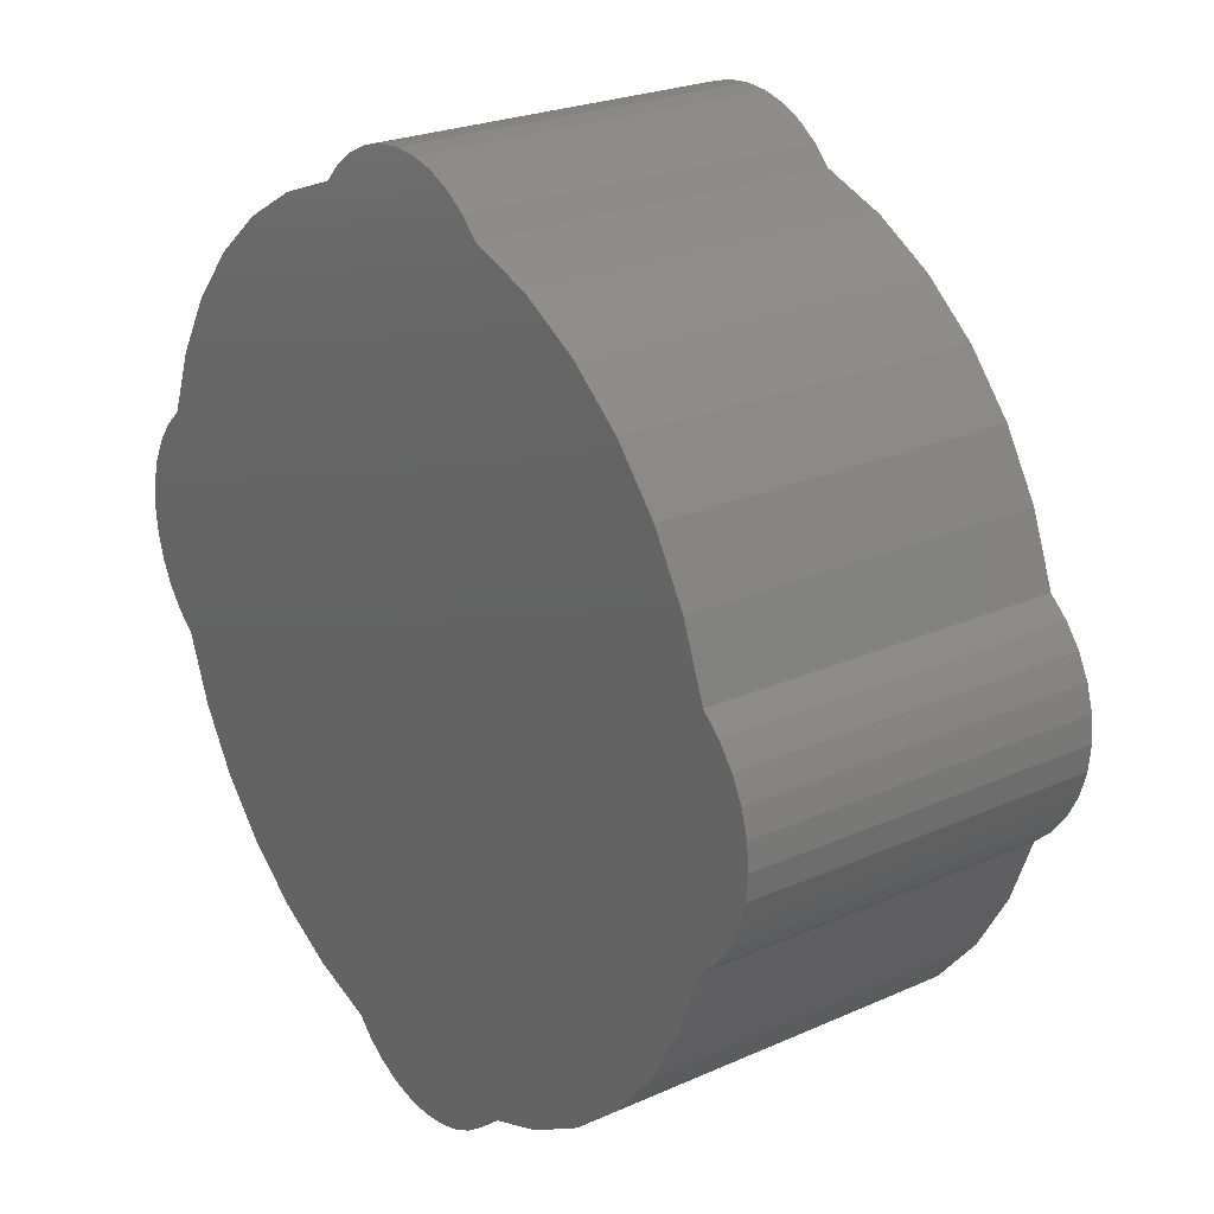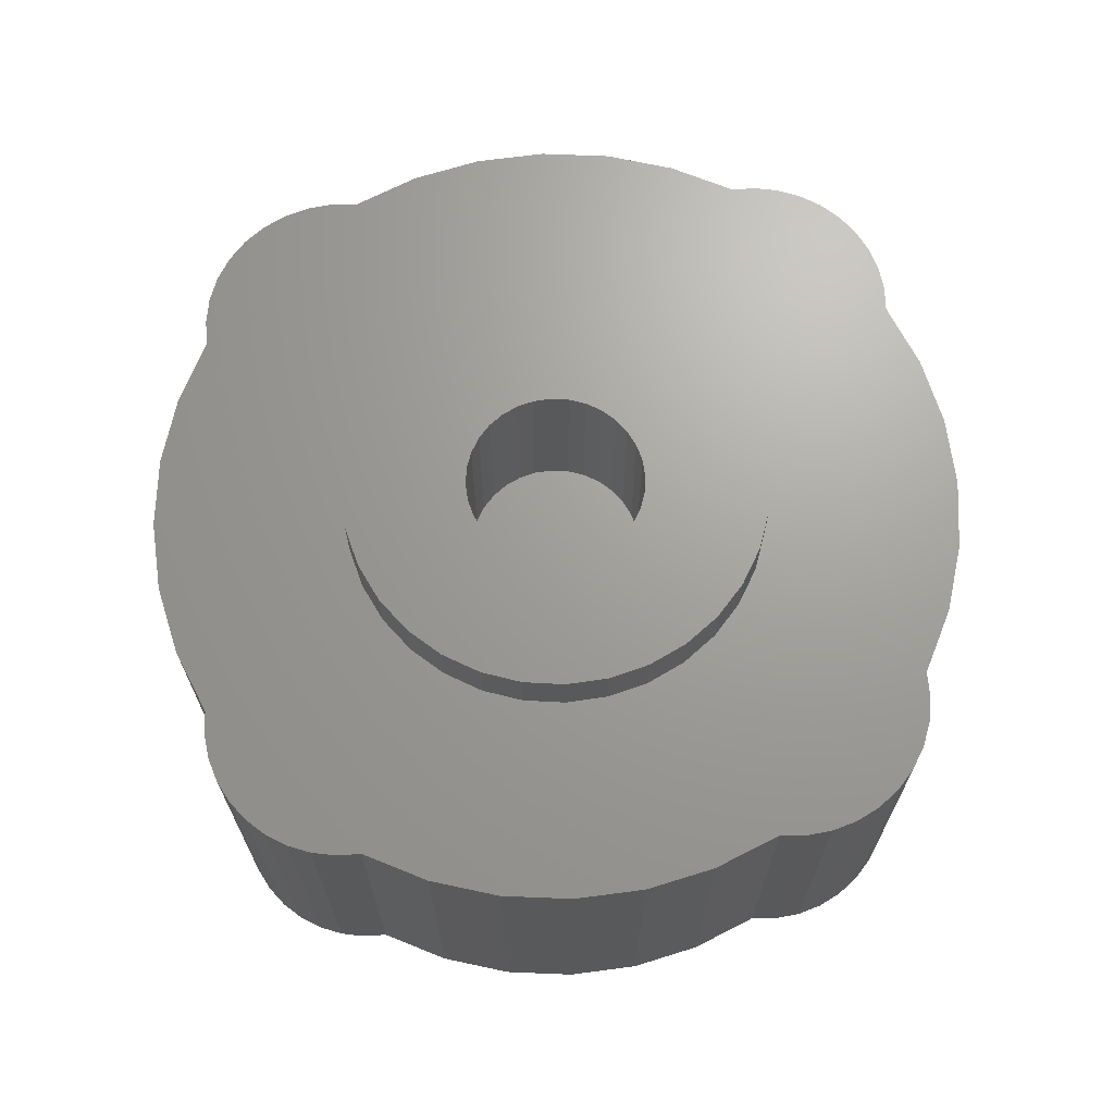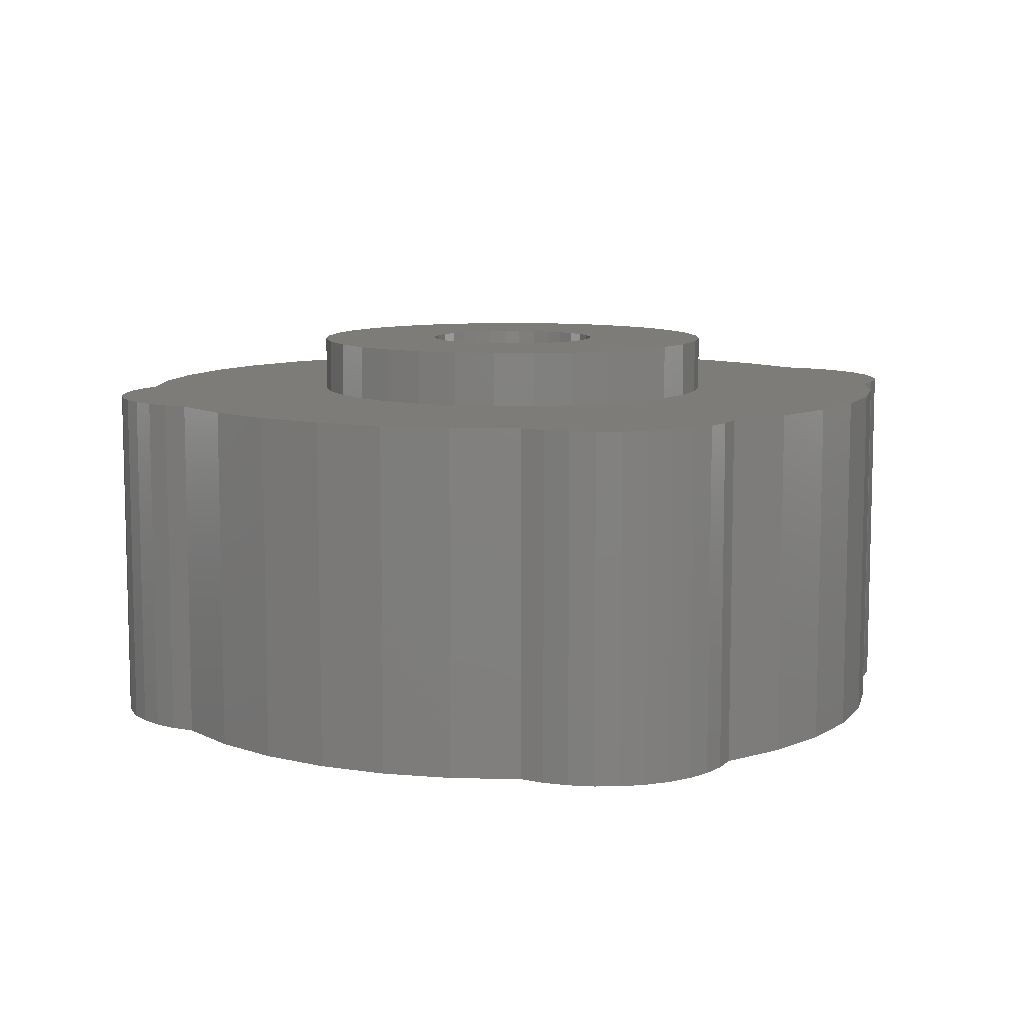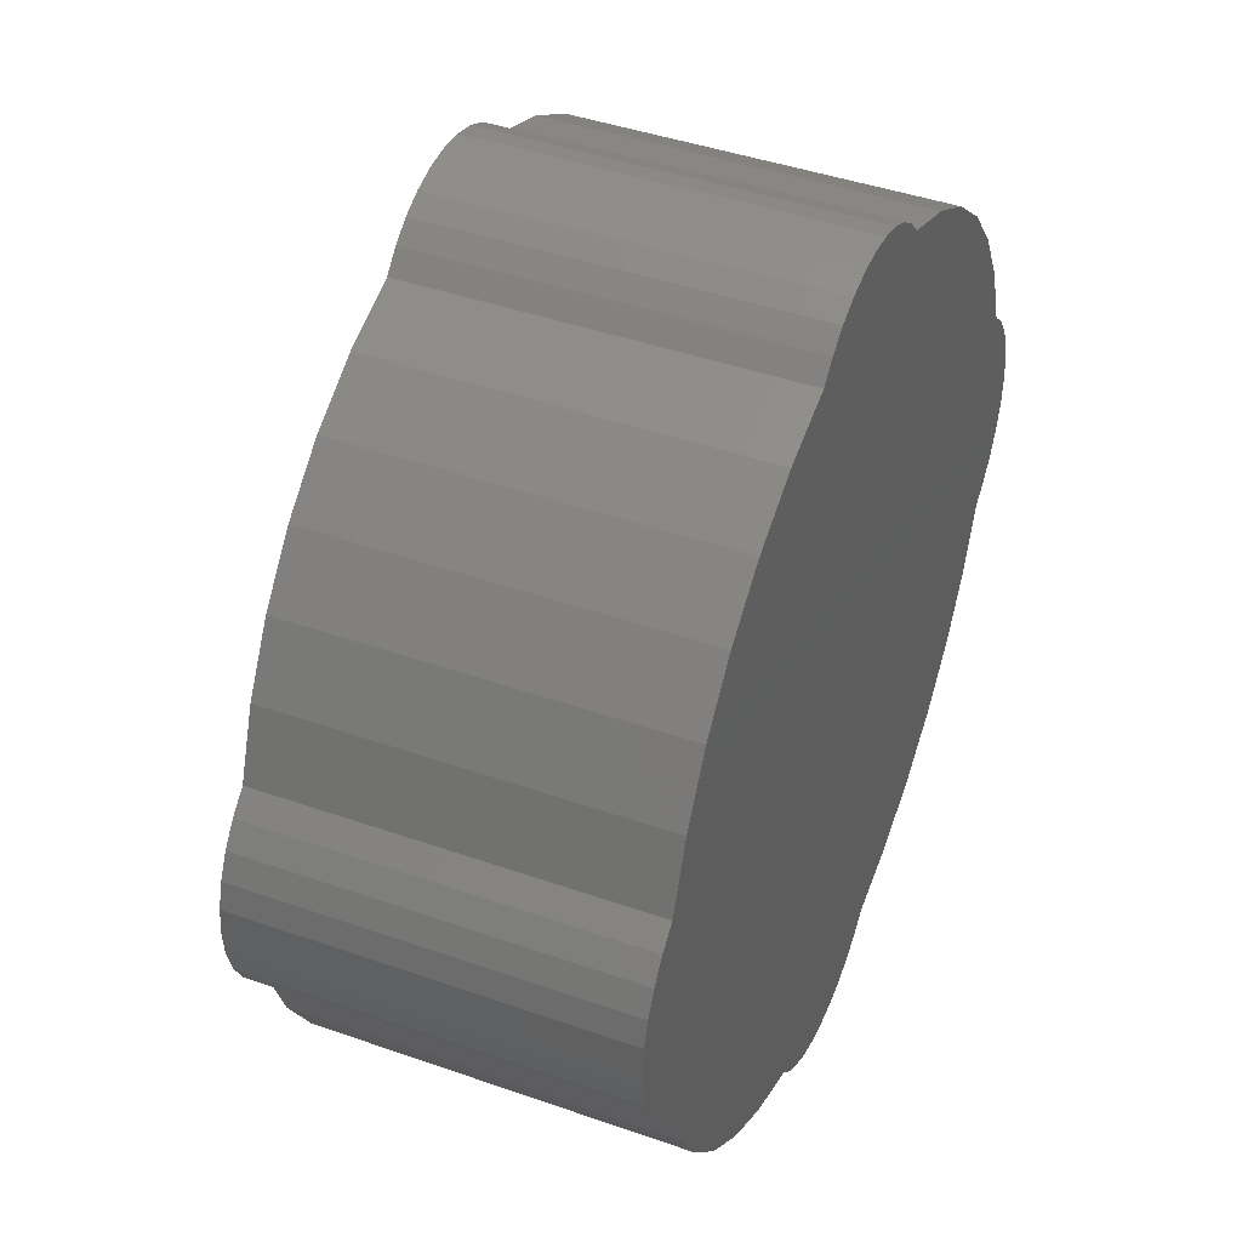
<metadata>
{"format":"stl","ext":"stl","renderer":"f3d","projection":"perspective","resolution":1024,"background":"white","views":[{"elev":23.9,"azim":-126.7,"up":"+Y"},{"elev":68.5,"azim":-137.7,"up":"+Z"},{"elev":9.2,"azim":72.8,"up":"+Z"},{"elev":43.0,"azim":112.7,"up":"+Y"}]}
</metadata>
<code>
# stl→obj: 256 verts, 508 faces
v -0.1192 0.1232 0.6016
v -0.4044 0.08123 0.6016
v -0.1409 0.09677 0.6016
v -0.1702 -1.334e-16 0.6016
v -0.1669 0.03398 0.6016
v -0.4124 -1.339e-16 0.6016
v -0.1409 -0.09677 0.6016
v -0.3807 -0.1593 0.6016
v -0.1192 -0.1232 0.6016
v -0.09282 -0.1448 0.6016
v -0.06271 -0.1609 0.6016
v 0.4123 0.08123 0.6016
v 0.1271 0.1232 0.6016
v 0.1488 0.09677 0.6016
v 0.1649 0.06665 0.6016
v 0.3886 -0.1593 0.6016
v 0.1271 -0.1232 0.6016
v 0.1007 -0.1448 0.6016
v 0.0706 -0.1609 0.6016
v 0.3501 -0.2313 0.6016
v 0.03793 -0.1708 0.6016
v 0.003947 0.1742 0.6016
v 0.03793 0.1708 0.6016
v 0.3501 0.2313 0.6016
v 0.2984 0.2944 0.6016
v 0.2353 0.3462 0.6016
v 0.1633 0.3847 0.6016
v 0.08518 0.4084 0.6016
v 0.003947 0.4164 0.6016
v -0.07728 0.4084 0.6016
v -0.1554 0.3847 0.6016
v -0.2274 0.3462 0.6016
v -0.2905 0.2944 0.6016
v -0.3422 0.2313 0.6016
v -0.3807 0.1593 0.6016
v -0.06271 0.1609 0.6016
v -0.03003 0.1708 0.6016
v -0.4044 -0.08123 0.6016
v -0.157 -0.06665 0.6016
v -0.1669 -0.03398 0.6016
v 0.003947 -0.1742 0.6016
v -0.3422 -0.2313 0.6016
v -0.2905 -0.2944 0.6016
v -0.2274 -0.3462 0.6016
v -0.1554 -0.3847 0.6016
v -0.07728 -0.4084 0.6016
v 0.003947 -0.4164 0.6016
v 0.08518 -0.4084 0.6016
v 0.1633 -0.3847 0.6016
v 0.2353 -0.3462 0.6016
v 0.2984 -0.2944 0.6016
v -0.03003 -0.1708 0.6016
v -0.09282 0.1448 0.6016
v -0.157 0.06665 0.6016
v 0.1007 0.1448 0.6016
v 0.3886 0.1593 0.6016
v 0.0706 0.1609 0.6016
v 0.4203 0 0.6016
v 0.1748 0.03398 0.6016
v 0.1781 0 0.6016
v 0.4123 -0.08123 0.6016
v 0.1748 -0.03398 0.6016
v 0.1649 -0.06665 0.6016
v 0.1488 -0.09677 0.6016
v 0.003947 -0.1742 0.25
v 0.03793 -0.1708 0.25
v 0.0706 -0.1609 0.25
v 0.1007 -0.1448 0.25
v 0.1271 -0.1232 0.25
v 0.1488 -0.09677 0.25
v 0.1649 -0.06665 0.25
v 0.1748 -0.03398 0.25
v 0.1781 0 0.25
v -0.03003 -0.1708 0.25
v -0.06271 -0.1609 0.25
v -0.09282 -0.1448 0.25
v -0.1192 -0.1232 0.25
v -0.1409 -0.09677 0.25
v -0.157 -0.06665 0.25
v -0.1669 -0.03398 0.25
v -0.1702 -1.334e-16 0.25
v 0.003947 0.1742 0.25
v -0.03003 0.1708 0.25
v -0.06271 0.1609 0.25
v -0.09282 0.1448 0.25
v -0.1192 0.1232 0.25
v -0.1409 0.09677 0.25
v -0.157 0.06665 0.25
v -0.1669 0.03398 0.25
v 0.03793 0.1708 0.25
v 0.0706 0.1609 0.25
v 0.1007 0.1448 0.25
v 0.1271 0.1232 0.25
v 0.1488 0.09677 0.25
v 0.1649 0.06665 0.25
v 0.1748 0.03398 0.25
v -0.4124 -1.339e-16 0.4922
v -0.4044 0.08123 0.4922
v -0.3807 0.1593 0.4922
v -0.3422 0.2313 0.4922
v -0.2905 0.2944 0.4922
v -0.2274 0.3462 0.4922
v -0.1554 0.3847 0.4922
v -0.07728 0.4084 0.4922
v 0.003947 0.4164 0.4922
v 0.08518 0.4084 0.4922
v 0.1633 0.3847 0.4922
v 0.2353 0.3462 0.4922
v 0.2984 0.2944 0.4922
v 0.3501 0.2313 0.4922
v 0.3886 0.1593 0.4922
v 0.4123 0.08123 0.4922
v 0.4203 -1.02e-16 0.4922
v 0.4123 -0.08123 0.4922
v 0.3886 -0.1593 0.4922
v 0.3501 -0.2313 0.4922
v 0.2984 -0.2944 0.4922
v 0.2353 -0.3462 0.4922
v 0.1633 -0.3847 0.4922
v 0.08518 -0.4084 0.4922
v 0.003947 -0.4164 0.4922
v -0.07728 -0.4084 0.4922
v -0.1554 -0.3847 0.4922
v -0.2274 -0.3462 0.4922
v -0.2905 -0.2944 0.4922
v -0.3422 -0.2313 0.4922
v -0.3807 -0.1593 0.4922
v -0.4044 -0.08123 0.4922
v -0.8001 0.1845 0.4922
v -0.8305 0.1441 0.4922
v -0.6462 -0.4642 0.4922
v 0.6462 0.4642 0.4922
v 0.5581 0.5684 0.4922
v 0.4535 0.656 0.4922
v 0.3355 0.7244 0.4922
v 0.2075 0.7716 0.4922
v 0.1745 0.8058 0.4922
v 0.136 0.8336 0.4922
v 0.09311 0.8541 0.4922
v 0.04731 0.8666 0.4922
v -1.551e-16 0.8709 0.4922
v -0.04731 0.8666 0.4922
v -0.09311 0.8541 0.4922
v -0.136 0.8336 0.4922
v -0.1745 0.8058 0.4922
v -0.2075 0.7716 0.4922
v -0.3355 0.7244 0.4922
v -0.4535 0.656 0.4922
v -0.5581 0.5684 0.4922
v -0.6462 0.4642 0.4922
v -0.7628 0.2186 0.4922
v -0.7151 0.3464 0.4922
v -0.2075 -0.7716 0.4922
v -0.5581 -0.5684 0.4922
v -0.4535 -0.656 0.4922
v -0.3355 -0.7244 0.4922
v -0.1745 -0.8058 0.4922
v -0.136 -0.8336 0.4922
v -0.09311 -0.8541 0.4922
v -0.04731 -0.8666 0.4922
v -4.895e-17 -0.8709 0.4922
v 0.04731 -0.8666 0.4922
v 0.09311 -0.8541 0.4922
v 0.136 -0.8336 0.4922
v 0.1745 -0.8058 0.4922
v 0.2075 -0.7716 0.4922
v 0.6462 -0.4642 0.4922
v 0.3355 -0.7244 0.4922
v 0.4535 -0.656 0.4922
v 0.5581 -0.5684 0.4922
v -0.8529 0.09889 0.4922
v -0.8667 0.0503 0.4922
v -0.8714 1.555e-16 0.4922
v -0.8667 -0.0503 0.4922
v -0.8529 -0.09889 0.4922
v -0.8305 -0.1441 0.4922
v -0.8001 -0.1845 0.4922
v -0.7628 -0.2186 0.4922
v -0.7151 -0.3464 0.4922
v 0.7151 0.3464 0.4922
v 0.7628 0.2186 0.4922
v 0.8001 0.1845 0.4922
v 0.8305 0.1441 0.4922
v 0.8529 0.09889 0.4922
v 0.8667 0.0503 0.4922
v 0.8714 -6.721e-17 0.4922
v 0.8667 -0.0503 0.4922
v 0.8529 -0.09889 0.4922
v 0.8305 -0.1441 0.4922
v 0.8001 -0.1845 0.4922
v 0.7628 -0.2186 0.4922
v 0.7151 -0.3464 0.4922
v -0.7628 -0.2186 -0.1953
v -0.8001 -0.1845 -0.1953
v -0.8305 -0.1441 -0.1953
v -0.8529 -0.09889 -0.1953
v -0.8667 -0.0503 -0.1953
v -0.8714 1.555e-16 -0.1953
v -0.8667 0.0503 -0.1953
v -0.8529 0.09889 -0.1953
v -0.8305 0.1441 -0.1953
v -0.8001 0.1845 -0.1953
v -0.7628 0.2186 -0.1953
v -0.2075 -0.7716 -0.1953
v -0.3355 -0.7244 -0.1953
v -0.4535 -0.656 -0.1953
v -0.5581 -0.5684 -0.1953
v -0.6462 -0.4642 -0.1953
v -0.7151 -0.3464 -0.1953
v 0.2075 -0.7716 -0.1953
v 0.1745 -0.8058 -0.1953
v 0.136 -0.8336 -0.1953
v 0.09311 -0.8541 -0.1953
v 0.04731 -0.8666 -0.1953
v -4.895e-17 -0.8709 -0.1953
v -0.04731 -0.8666 -0.1953
v -0.09311 -0.8541 -0.1953
v -0.136 -0.8336 -0.1953
v -0.1745 -0.8058 -0.1953
v 0.7628 -0.2186 -0.1953
v 0.7151 -0.3464 -0.1953
v 0.6462 -0.4642 -0.1953
v 0.5581 -0.5684 -0.1953
v 0.4535 -0.656 -0.1953
v 0.3355 -0.7244 -0.1953
v 0.7628 0.2186 -0.1953
v 0.8001 0.1845 -0.1953
v 0.8305 0.1441 -0.1953
v 0.8529 0.09889 -0.1953
v 0.8667 0.0503 -0.1953
v 0.8714 -6.721e-17 -0.1953
v 0.8667 -0.0503 -0.1953
v 0.8529 -0.09889 -0.1953
v 0.8305 -0.1441 -0.1953
v 0.8001 -0.1845 -0.1953
v 0.2075 0.7716 -0.1953
v 0.3355 0.7244 -0.1953
v 0.4535 0.656 -0.1953
v 0.5581 0.5684 -0.1953
v 0.6462 0.4642 -0.1953
v 0.7151 0.3464 -0.1953
v -0.2075 0.7716 -0.1953
v -0.1745 0.8058 -0.1953
v -0.136 0.8336 -0.1953
v -0.09311 0.8541 -0.1953
v -0.04731 0.8666 -0.1953
v -1.551e-16 0.8709 -0.1953
v 0.04731 0.8666 -0.1953
v 0.09311 0.8541 -0.1953
v 0.136 0.8336 -0.1953
v 0.1745 0.8058 -0.1953
v -0.7151 0.3464 -0.1953
v -0.6462 0.4642 -0.1953
v -0.5581 0.5684 -0.1953
v -0.4535 0.656 -0.1953
v -0.3355 0.7244 -0.1953
f 1 2 3
f 4 5 6
f 7 8 9
f 10 9 8
f 10 8 11
f 12 13 14
f 14 15 12
f 16 17 18
f 18 19 16
f 20 16 19
f 20 19 21
f 22 23 24
f 22 24 25
f 22 25 26
f 22 26 27
f 22 27 28
f 22 28 29
f 22 29 30
f 22 30 31
f 22 31 32
f 22 32 33
f 22 33 34
f 34 35 36
f 34 36 37
f 34 37 22
f 38 8 7
f 38 7 39
f 38 39 40
f 38 40 4
f 38 4 6
f 41 42 43
f 41 43 44
f 41 44 45
f 41 45 46
f 41 46 47
f 41 47 48
f 41 48 49
f 41 49 50
f 41 50 51
f 41 51 20
f 41 20 21
f 42 41 52
f 42 52 11
f 42 11 8
f 2 1 35
f 35 1 53
f 35 53 36
f 6 5 2
f 2 5 54
f 2 54 3
f 13 12 55
f 55 12 56
f 55 56 57
f 57 56 24
f 57 24 23
f 12 15 58
f 58 15 59
f 58 59 60
f 58 60 61
f 61 60 62
f 61 62 63
f 61 63 16
f 16 63 64
f 16 64 17
f 65 21 66
f 66 21 19
f 66 19 67
f 67 19 18
f 67 18 68
f 68 18 17
f 68 17 69
f 69 17 64
f 69 64 70
f 70 64 63
f 70 63 71
f 71 63 62
f 71 62 72
f 72 62 60
f 72 60 73
f 21 65 41
f 41 65 74
f 41 74 52
f 52 74 75
f 52 75 11
f 11 75 76
f 11 76 10
f 10 76 77
f 10 77 9
f 9 77 78
f 9 78 7
f 7 78 79
f 7 79 39
f 39 79 80
f 39 80 40
f 40 80 81
f 40 81 4
f 82 37 83
f 83 37 36
f 83 36 84
f 84 36 53
f 84 53 85
f 85 53 1
f 85 1 86
f 86 1 3
f 86 3 87
f 87 3 54
f 87 54 88
f 88 54 5
f 88 5 89
f 89 5 4
f 89 4 81
f 37 82 22
f 22 82 90
f 22 90 23
f 23 90 91
f 23 91 57
f 57 91 92
f 57 92 55
f 55 92 93
f 55 93 13
f 13 93 94
f 13 94 14
f 14 94 95
f 14 95 15
f 15 95 96
f 15 96 59
f 59 96 73
f 59 73 60
f 97 6 98
f 98 6 2
f 98 2 99
f 99 2 35
f 99 35 100
f 100 35 34
f 100 34 101
f 101 34 33
f 101 33 102
f 102 33 32
f 102 32 103
f 103 32 31
f 103 31 104
f 104 31 30
f 104 30 105
f 105 30 29
f 105 29 106
f 106 29 28
f 106 28 107
f 107 28 27
f 107 27 108
f 108 27 26
f 108 26 109
f 109 26 25
f 109 25 110
f 110 25 24
f 110 24 111
f 111 24 56
f 111 56 112
f 112 56 12
f 112 12 113
f 113 12 58
f 113 58 114
f 114 58 61
f 114 61 115
f 115 61 16
f 115 16 116
f 116 16 20
f 116 20 117
f 117 20 51
f 117 51 118
f 118 51 50
f 118 50 119
f 119 50 49
f 119 49 120
f 120 49 48
f 120 48 121
f 121 48 47
f 121 47 122
f 122 47 46
f 122 46 123
f 123 46 45
f 123 45 124
f 124 45 44
f 124 44 125
f 125 44 43
f 125 43 126
f 126 43 42
f 126 42 127
f 127 42 8
f 127 8 128
f 128 8 38
f 128 38 97
f 97 38 6
f 129 130 99
f 131 121 122
f 105 106 132
f 105 132 133
f 105 133 134
f 105 134 135
f 105 135 136
f 105 136 137
f 105 137 138
f 105 138 139
f 105 139 140
f 105 140 141
f 105 141 142
f 105 142 143
f 105 143 144
f 105 144 145
f 105 145 146
f 105 146 147
f 105 147 148
f 105 148 149
f 105 149 150
f 105 150 104
f 151 129 99
f 151 99 100
f 151 100 101
f 151 101 102
f 151 102 152
f 153 121 131
f 153 131 154
f 153 154 155
f 153 155 156
f 121 153 157
f 121 157 158
f 121 158 159
f 121 159 160
f 121 160 161
f 121 161 162
f 121 162 163
f 121 163 164
f 121 164 165
f 121 165 166
f 121 166 167
f 121 167 120
f 166 168 169
f 166 169 170
f 166 170 167
f 104 150 103
f 103 150 152
f 103 152 102
f 99 130 98
f 98 130 171
f 98 171 97
f 97 171 172
f 97 172 173
f 97 173 128
f 128 173 174
f 128 174 175
f 128 175 127
f 127 175 176
f 127 176 126
f 126 176 177
f 126 177 178
f 126 178 125
f 125 178 179
f 125 179 124
f 124 179 123
f 123 179 131
f 123 131 122
f 132 106 180
f 180 106 107
f 180 107 108
f 180 108 181
f 181 108 109
f 181 109 110
f 181 110 182
f 182 110 111
f 182 111 183
f 183 111 184
f 184 111 112
f 184 112 185
f 185 112 113
f 185 113 186
f 186 113 187
f 187 113 114
f 187 114 188
f 188 114 189
f 189 114 115
f 189 115 190
f 190 115 116
f 190 116 191
f 191 116 192
f 192 116 117
f 192 117 118
f 192 118 167
f 167 118 119
f 167 119 120
f 193 178 194
f 194 178 177
f 194 177 195
f 195 177 176
f 195 176 196
f 196 176 175
f 196 175 197
f 197 175 174
f 197 174 198
f 198 174 173
f 198 173 199
f 199 173 172
f 199 172 200
f 200 172 171
f 200 171 201
f 201 171 130
f 201 130 202
f 202 130 129
f 202 129 203
f 203 129 151
f 204 153 205
f 205 153 156
f 205 156 206
f 206 156 155
f 206 155 207
f 207 155 154
f 207 154 208
f 208 154 131
f 208 131 209
f 209 131 179
f 209 179 193
f 193 179 178
f 210 166 211
f 211 166 165
f 211 165 212
f 212 165 164
f 212 164 213
f 213 164 163
f 213 163 214
f 214 163 162
f 214 162 215
f 215 162 161
f 215 161 216
f 216 161 160
f 216 160 217
f 217 160 159
f 217 159 218
f 218 159 158
f 218 158 219
f 219 158 157
f 219 157 204
f 204 157 153
f 220 191 221
f 221 191 192
f 221 192 222
f 222 192 167
f 222 167 223
f 223 167 170
f 223 170 224
f 224 170 169
f 224 169 225
f 225 169 168
f 225 168 210
f 210 168 166
f 226 181 227
f 227 181 182
f 227 182 228
f 228 182 183
f 228 183 229
f 229 183 184
f 229 184 230
f 230 184 185
f 230 185 231
f 231 185 186
f 231 186 232
f 232 186 187
f 232 187 233
f 233 187 188
f 233 188 234
f 234 188 189
f 234 189 235
f 235 189 190
f 235 190 220
f 220 190 191
f 236 136 237
f 237 136 135
f 237 135 238
f 238 135 134
f 238 134 239
f 239 134 133
f 239 133 240
f 240 133 132
f 240 132 241
f 241 132 180
f 241 180 226
f 226 180 181
f 242 146 243
f 243 146 145
f 243 145 244
f 244 145 144
f 244 144 245
f 245 144 143
f 245 143 246
f 246 143 142
f 246 142 247
f 247 142 141
f 247 141 248
f 248 141 140
f 248 140 249
f 249 140 139
f 249 139 250
f 250 139 138
f 250 138 251
f 251 138 137
f 251 137 236
f 236 137 136
f 203 151 252
f 252 151 152
f 252 152 253
f 253 152 150
f 253 150 254
f 254 150 149
f 254 149 255
f 255 149 148
f 255 148 256
f 256 148 147
f 256 147 242
f 242 147 146
f 247 248 246
f 245 246 248
f 249 245 248
f 214 216 213
f 215 216 214
f 216 217 213
f 213 217 218
f 213 218 212
f 212 218 219
f 212 219 211
f 211 219 204
f 211 204 210
f 210 204 205
f 210 205 225
f 225 205 206
f 225 206 224
f 224 206 207
f 224 207 223
f 223 207 208
f 223 208 222
f 222 208 209
f 222 209 221
f 221 209 193
f 221 193 220
f 220 193 194
f 220 194 235
f 235 194 195
f 235 195 234
f 234 195 196
f 234 196 233
f 233 196 197
f 233 197 232
f 232 197 198
f 232 198 231
f 231 198 199
f 231 199 230
f 230 199 200
f 230 200 229
f 229 200 201
f 229 201 228
f 228 201 202
f 228 202 227
f 227 202 203
f 227 203 226
f 226 203 252
f 226 252 241
f 241 252 253
f 241 253 240
f 240 253 254
f 240 254 239
f 239 254 255
f 239 255 238
f 238 255 256
f 238 256 237
f 237 256 242
f 237 242 236
f 236 242 243
f 236 243 251
f 251 243 244
f 251 244 250
f 250 244 245
f 250 245 249
f 83 90 82
f 90 83 84
f 90 84 91
f 67 74 66
f 66 74 65
f 91 84 92
f 92 84 85
f 92 85 93
f 93 85 86
f 93 86 94
f 94 86 87
f 94 87 95
f 95 87 88
f 95 88 96
f 96 88 89
f 96 89 73
f 73 89 81
f 73 81 72
f 72 81 80
f 72 80 71
f 71 80 79
f 71 79 70
f 70 79 78
f 70 78 69
f 69 78 77
f 69 77 68
f 68 77 76
f 68 76 67
f 67 76 75
f 67 75 74

</code>
